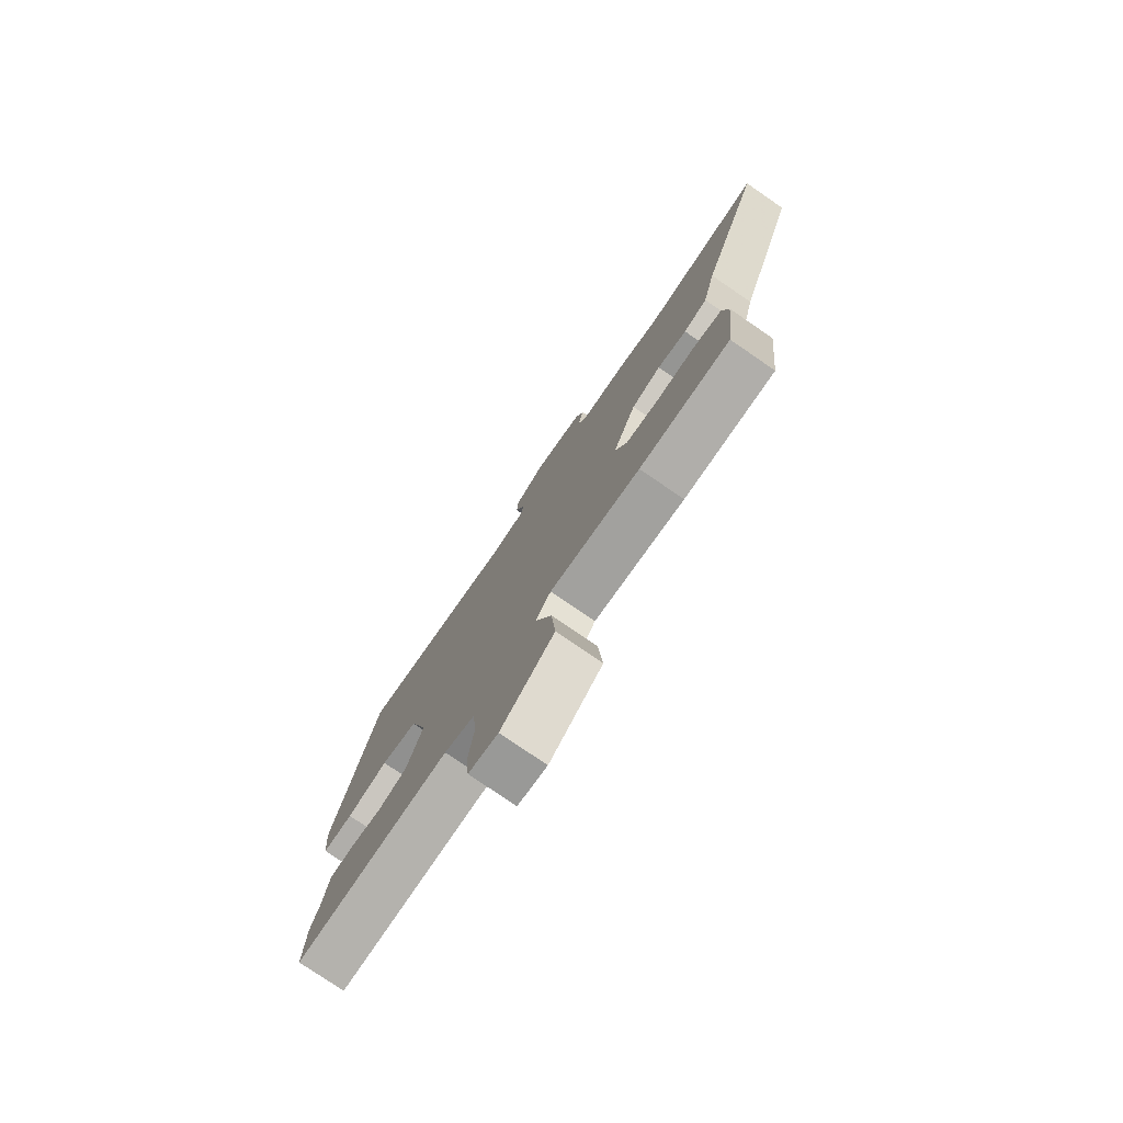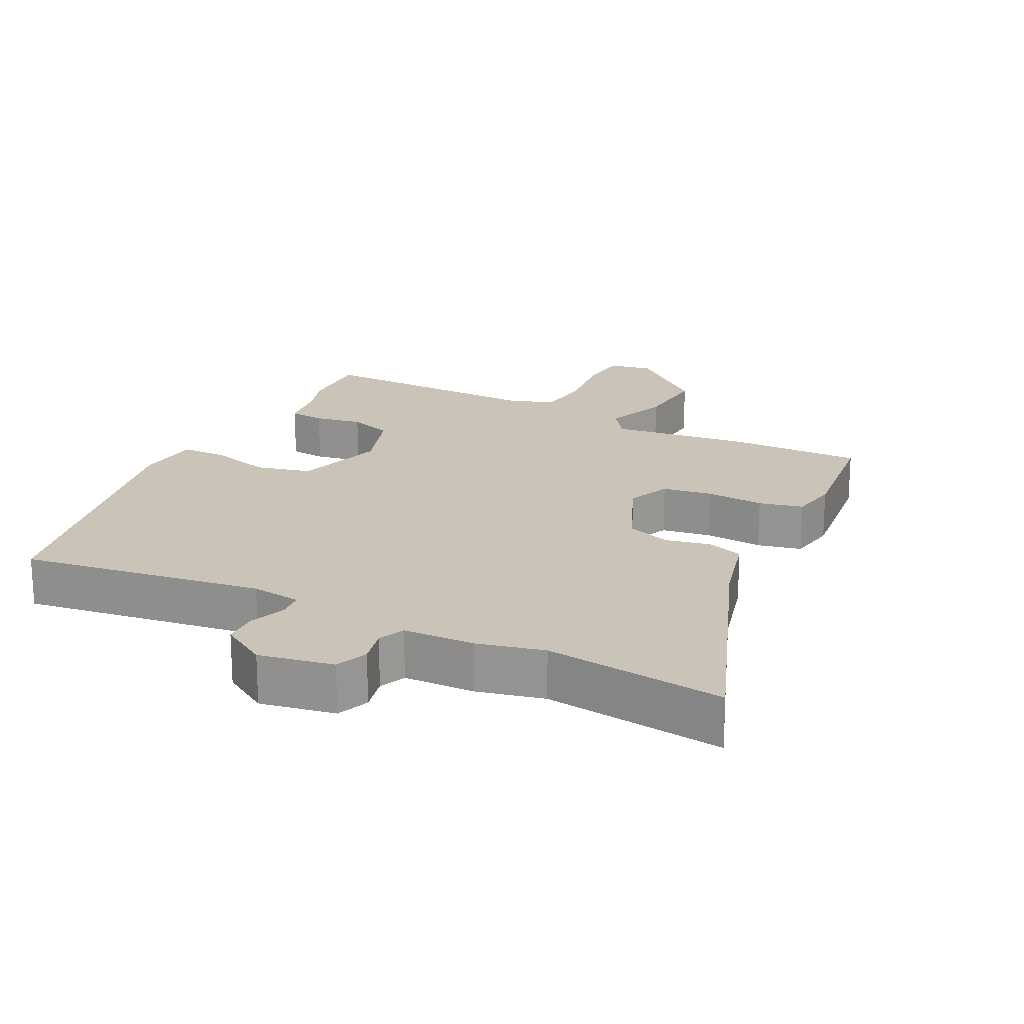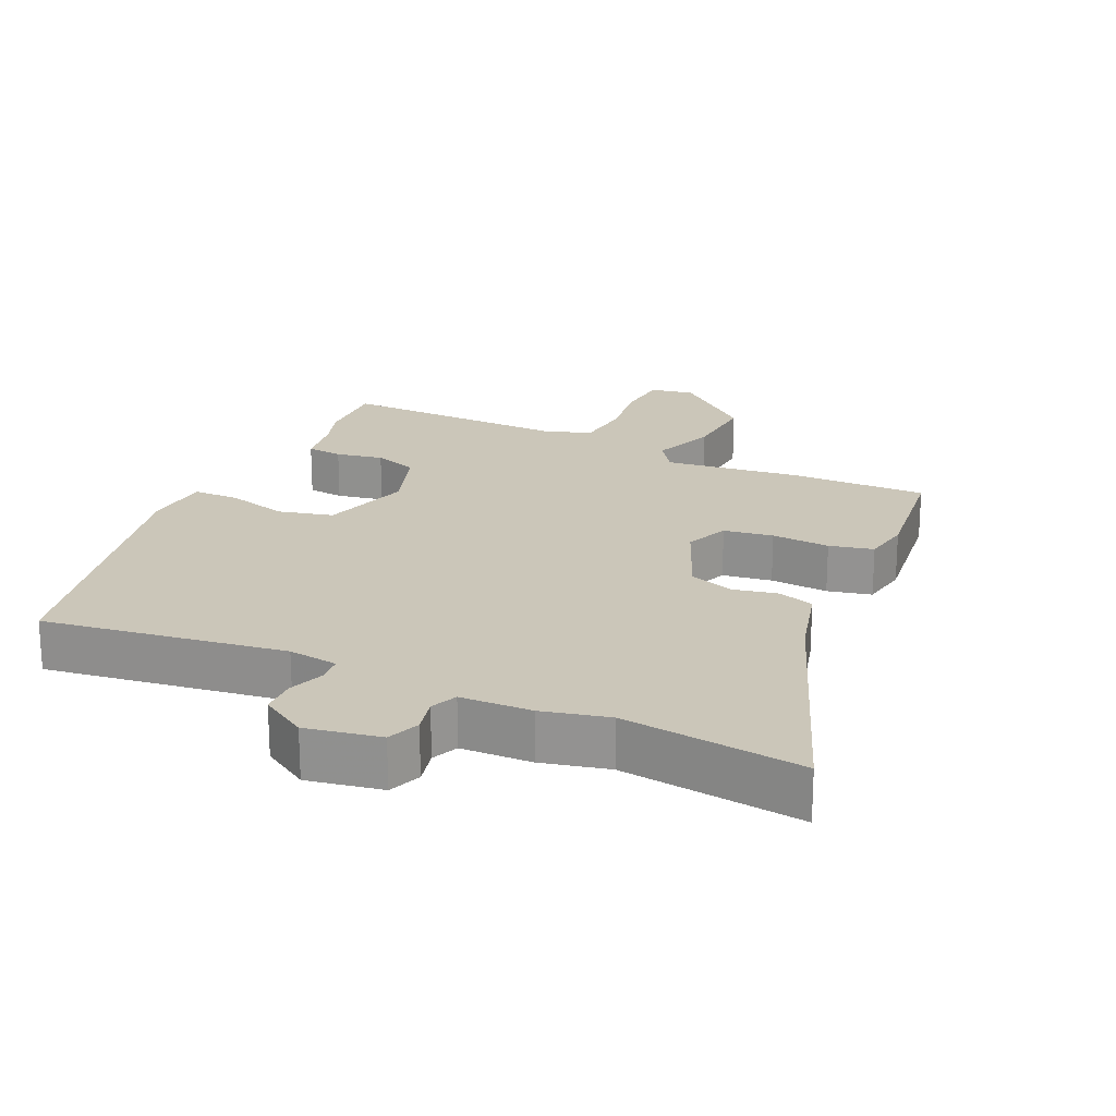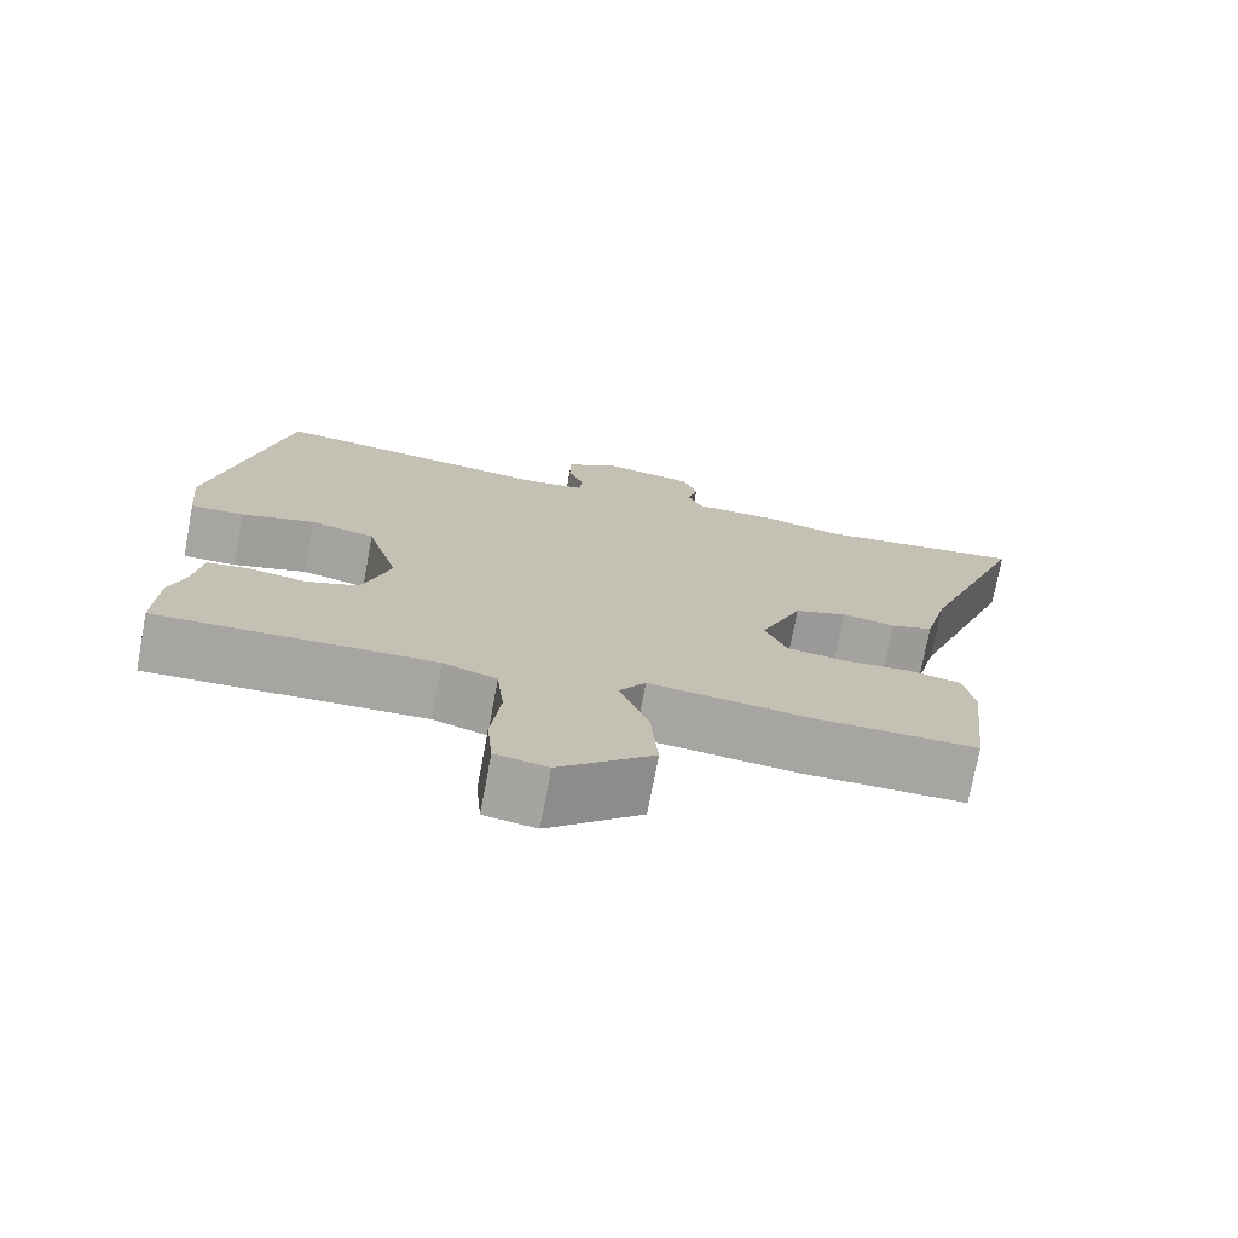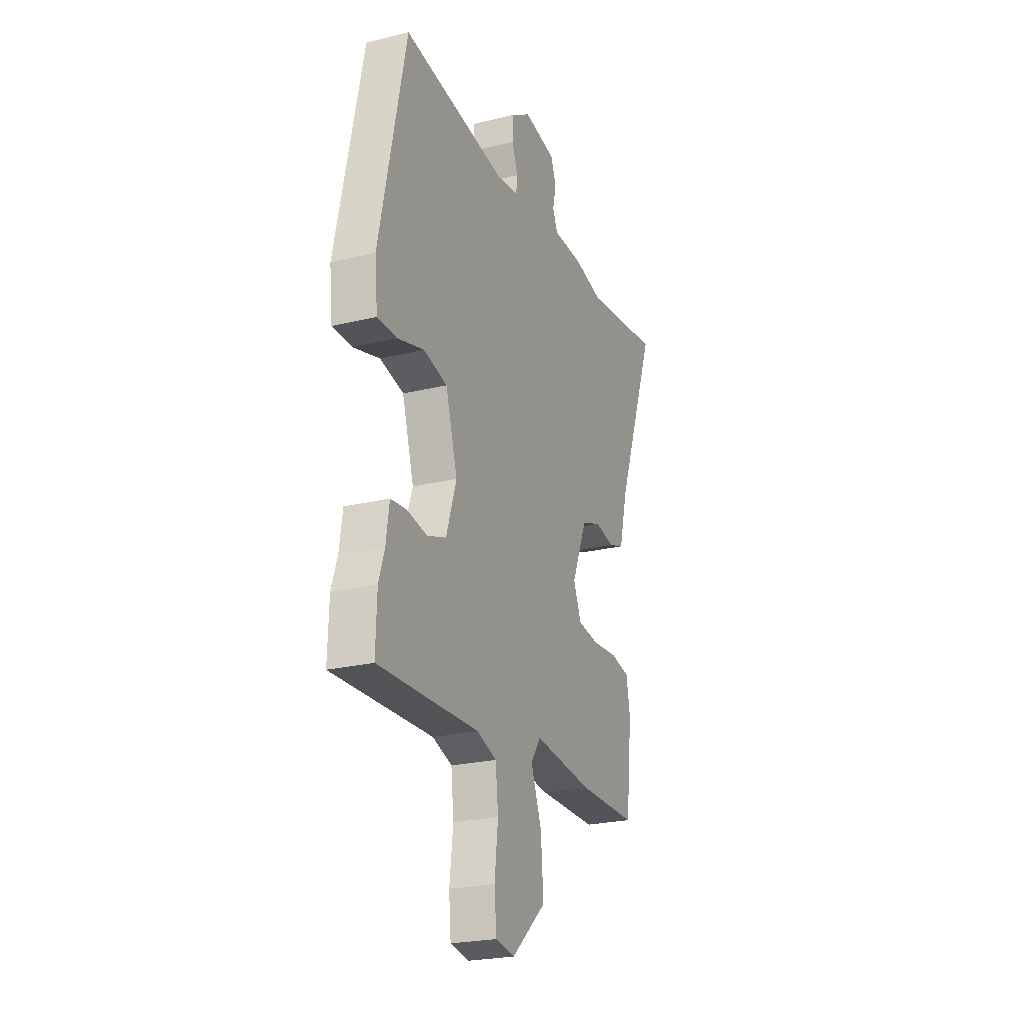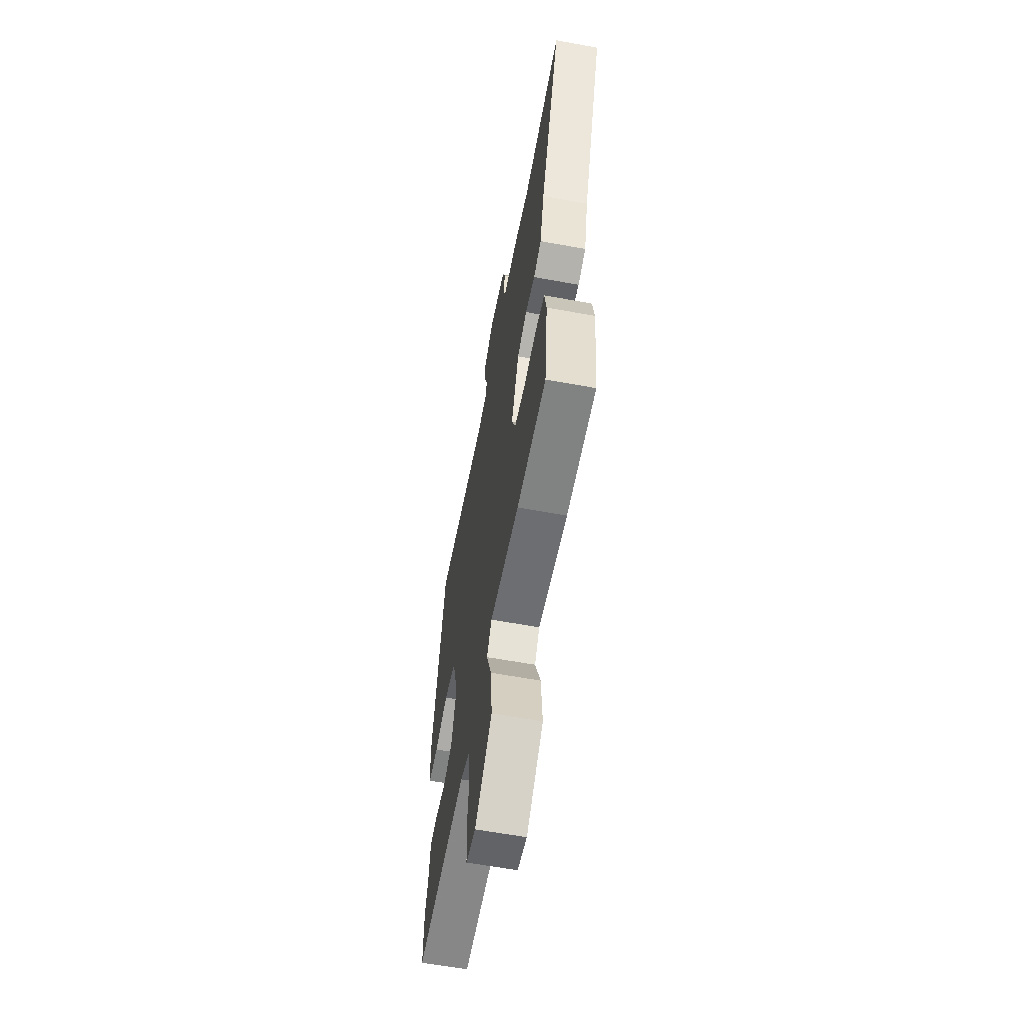
<metadata>
{"format":"obj","ext":"obj","renderer":"f3d","projection":"perspective","resolution":1024,"background":"white","views":[{"elev":-77.7,"azim":55.6,"up":"+Z"},{"elev":19.9,"azim":26.3,"up":"+Y"},{"elev":21.0,"azim":24.2,"up":"+Y"},{"elev":-73.8,"azim":-10.6,"up":"+Z"},{"elev":-23.8,"azim":-67.8,"up":"+Z"},{"elev":-60.6,"azim":79.3,"up":"+Z"}]}
</metadata>
<code>
v -0.439 0.07 0.515
v -0.082 0.07 0.468
v -0.009 0.07 0.479
v -0.005 0.07 0.517
v -0.025 0.07 0.57
v -0.024 0.07 0.624
v 0.044 0.07 0.667
v 0.154 0.07 0.648
v 0.173 0.07 0.6
v 0.161 0.07 0.547
v 0.178 0.07 0.508
v 0.283 0.07 0.506
v 0.381 0.07 0.484
v 0.646 0.07 0.52
v 0.509 0.07 0.152
v 0.48 0.07 0.037
v 0.427 0.07 0.019
v 0.361 0.07 0.032
v 0.295 0.07 0.008
v 0.243 0.07 -0.117
v 0.27 0.07 -0.181
v 0.343 0.07 -0.191
v 0.429 0.07 -0.184
v 0.494 0.07 -0.198
v 0.507 0.07 -0.269
v 0.486 0.07 -0.458
v 0.285 0.07 -0.458
v 0.084 0.07 -0.436
v 0.051 0.07 -0.485
v 0.087 0.07 -0.579
v 0.096 0.07 -0.691
v -0.021 0.07 -0.794
v -0.086 0.07 -0.783
v -0.093 0.07 -0.706
v -0.081 0.07 -0.605
v -0.09 0.07 -0.522
v -0.157 0.07 -0.499
v -0.5 0.07 -0.511
v -0.496 0.07 -0.4
v -0.476 0.07 -0.338
v -0.465 0.07 -0.263
v -0.412 0.07 -0.257
v -0.342 0.07 -0.269
v -0.277 0.07 -0.246
v -0.242 0.07 -0.139
v -0.282 0.07 -0.005
v -0.363 0.07 0.014
v -0.454 0.07 -0.012
v -0.521 0.07 -0.012
v -0.53 0.07 0.085
v -0.439 0 0.515
v -0.082 0 0.468
v -0.009 0 0.479
v -0.005 0 0.517
v -0.025 0 0.57
v -0.024 0 0.624
v 0.044 0 0.667
v 0.154 0 0.648
v 0.173 0 0.6
v 0.161 0 0.547
v 0.178 0 0.508
v 0.283 0 0.506
v 0.381 0 0.484
v 0.646 0 0.52
v 0.509 0 0.152
v 0.48 0 0.037
v 0.427 0 0.019
v 0.361 0 0.032
v 0.295 0 0.008
v 0.243 0 -0.117
v 0.27 0 -0.181
v 0.343 0 -0.191
v 0.429 0 -0.184
v 0.494 0 -0.198
v 0.507 0 -0.269
v 0.486 0 -0.458
v 0.285 0 -0.458
v 0.084 0 -0.436
v 0.051 0 -0.485
v 0.087 0 -0.579
v 0.096 0 -0.691
v -0.021 0 -0.794
v -0.086 0 -0.783
v -0.093 0 -0.706
v -0.081 0 -0.605
v -0.09 0 -0.522
v -0.157 0 -0.499
v -0.5 0 -0.511
v -0.496 0 -0.4
v -0.476 0 -0.338
v -0.465 0 -0.263
v -0.412 0 -0.257
v -0.342 0 -0.269
v -0.277 0 -0.246
v -0.242 0 -0.139
v -0.282 0 -0.005
v -0.363 0 0.014
v -0.454 0 -0.012
v -0.521 0 -0.012
v -0.53 0 0.085
f 47 48 49 50
f 46 47 50 1
f 40 41 42 43
f 40 43 44
f 37 38 39 40
f 36 37 40 44
f 32 33 34 35
f 32 35 36
f 29 30 31 32
f 29 32 36
f 28 29 36 44
f 22 23 24 25
f 21 22 25 26
f 15 16 17 18
f 13 14 15 18
f 11 12 13 18
f 10 11 18 19
f 7 8 9 10
f 7 10 19 20
f 4 5 6 7
f 3 4 7 20
f 46 1 2
f 45 46 2 3
f 21 26 27 28
f 21 28 44 45
f 3 20 21 45
f 100 99 98 97
f 51 100 97 96
f 93 92 91 90
f 94 93 90
f 90 89 88 87
f 94 90 87 86
f 85 84 83 82
f 86 85 82
f 82 81 80 79
f 86 82 79
f 94 86 79 78
f 75 74 73 72
f 76 75 72 71
f 68 67 66 65
f 68 65 64 63
f 68 63 62 61
f 69 68 61 60
f 60 59 58 57
f 70 69 60 57
f 57 56 55 54
f 70 57 54 53
f 52 51 96
f 53 52 96 95
f 78 77 76 71
f 95 94 78 71
f 95 71 70 53
f 1 51 52 2
f 2 52 53 3
f 3 53 54 4
f 4 54 55 5
f 5 55 56 6
f 6 56 57 7
f 7 57 58 8
f 8 58 59 9
f 9 59 60 10
f 10 60 61 11
f 11 61 62 12
f 12 62 63 13
f 13 63 64 14
f 14 64 65 15
f 15 65 66 16
f 16 66 67 17
f 17 67 68 18
f 18 68 69 19
f 19 69 70 20
f 20 70 71 21
f 21 71 72 22
f 22 72 73 23
f 23 73 74 24
f 24 74 75 25
f 25 75 76 26
f 26 76 77 27
f 27 77 78 28
f 28 78 79 29
f 29 79 80 30
f 30 80 81 31
f 31 81 82 32
f 32 82 83 33
f 33 83 84 34
f 34 84 85 35
f 35 85 86 36
f 36 86 87 37
f 37 87 88 38
f 38 88 89 39
f 39 89 90 40
f 40 90 91 41
f 41 91 92 42
f 42 92 93 43
f 43 93 94 44
f 44 94 95 45
f 45 95 96 46
f 46 96 97 47
f 47 97 98 48
f 48 98 99 49
f 49 99 100 50
f 50 100 51 1

</code>
